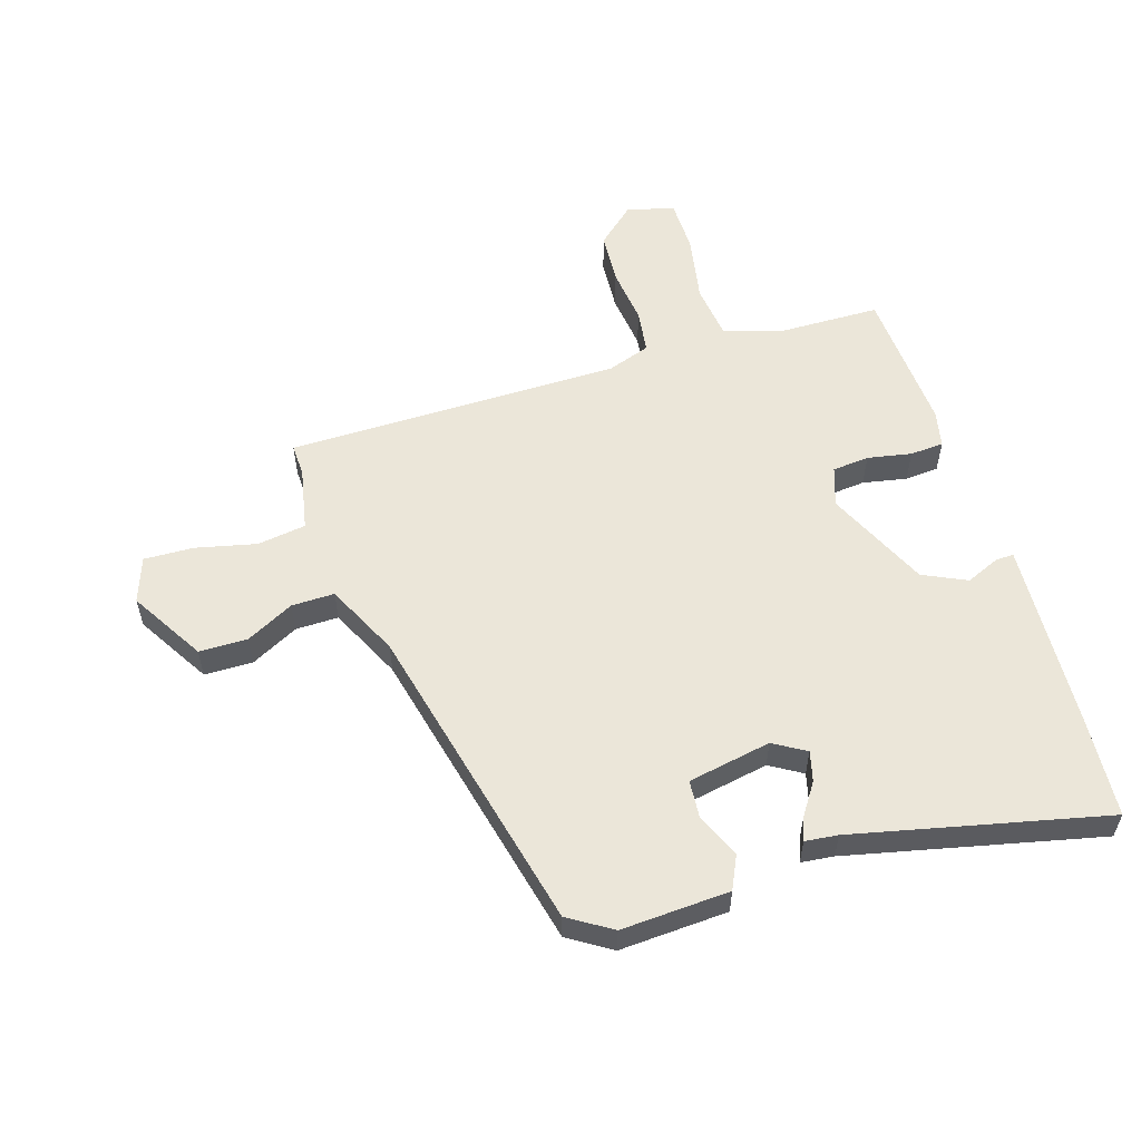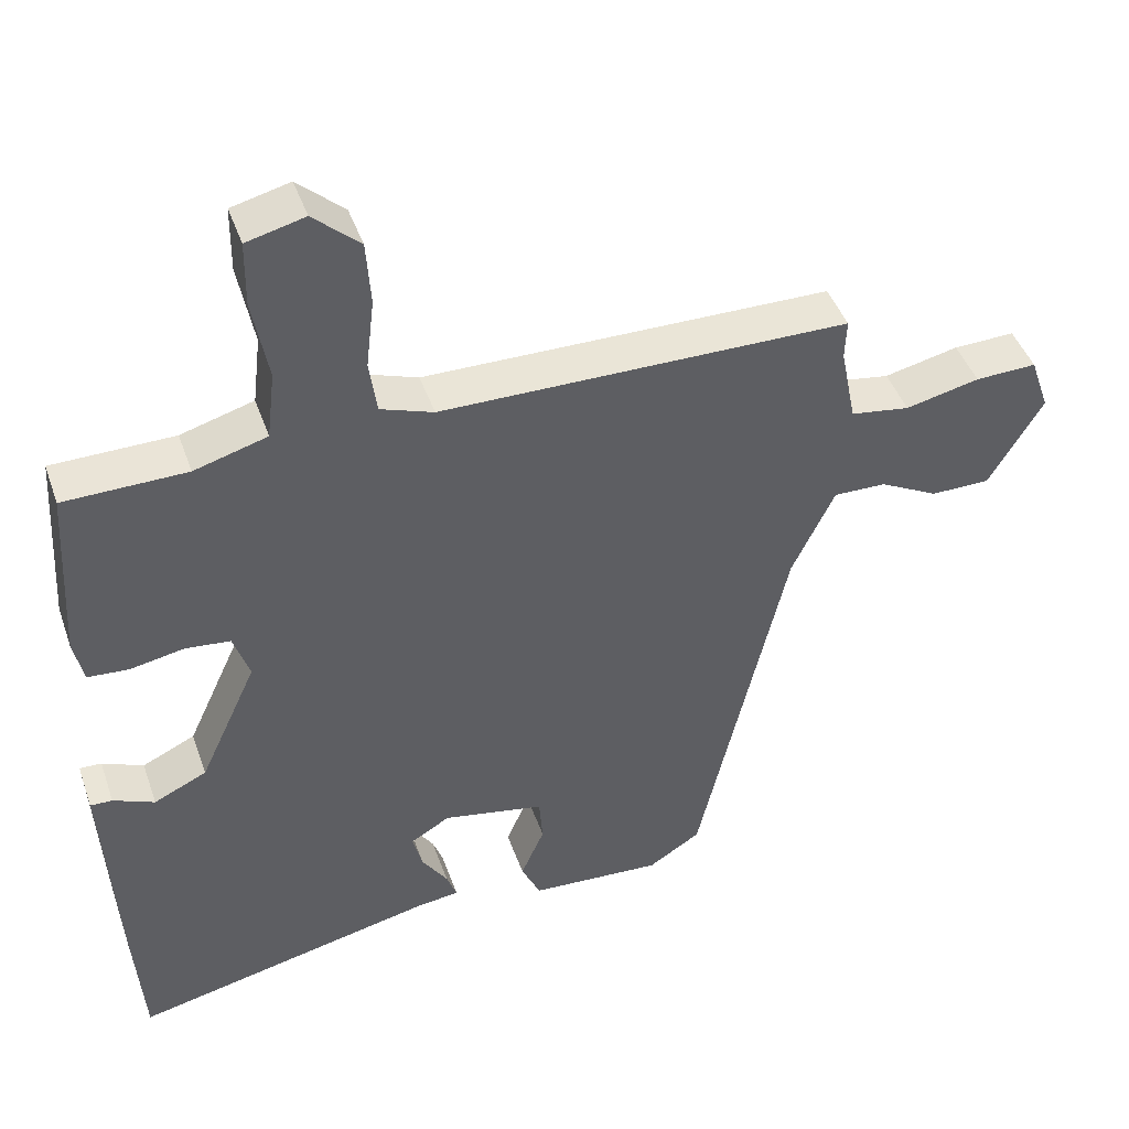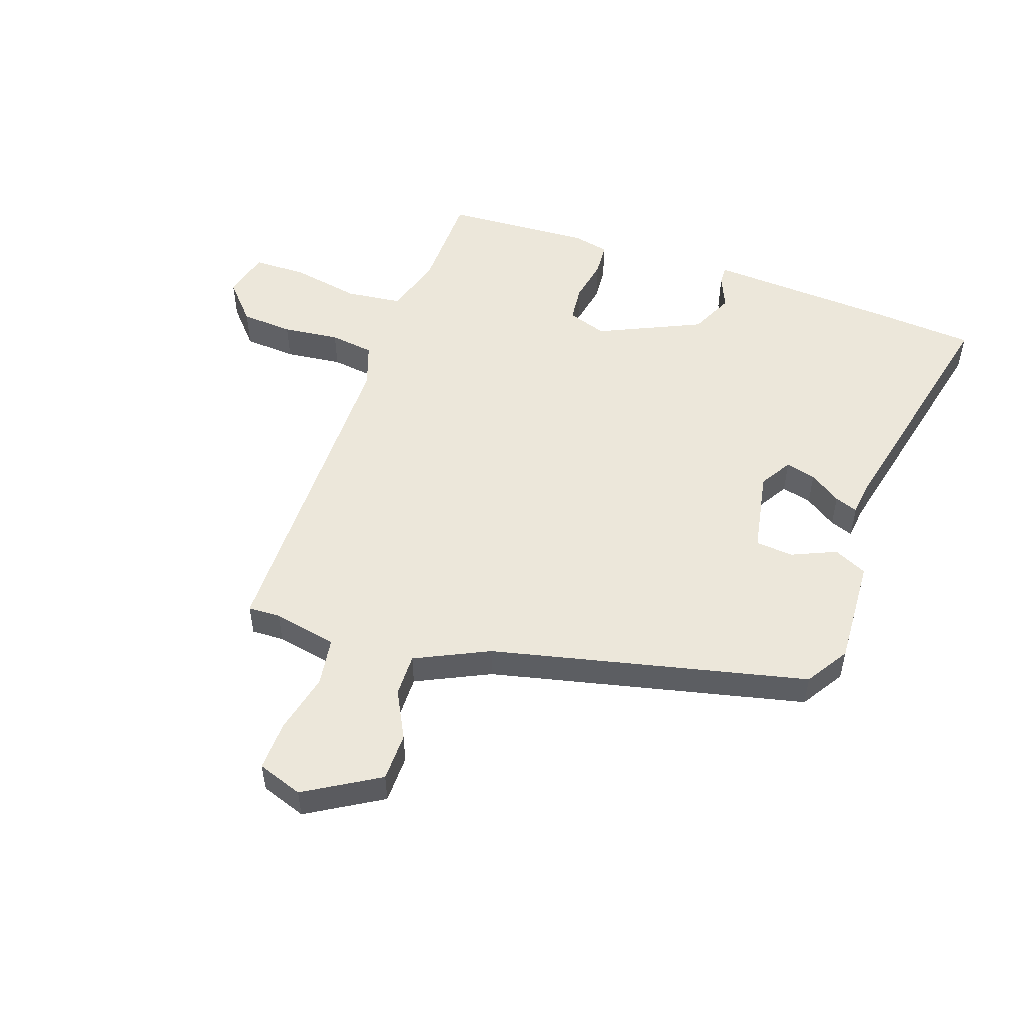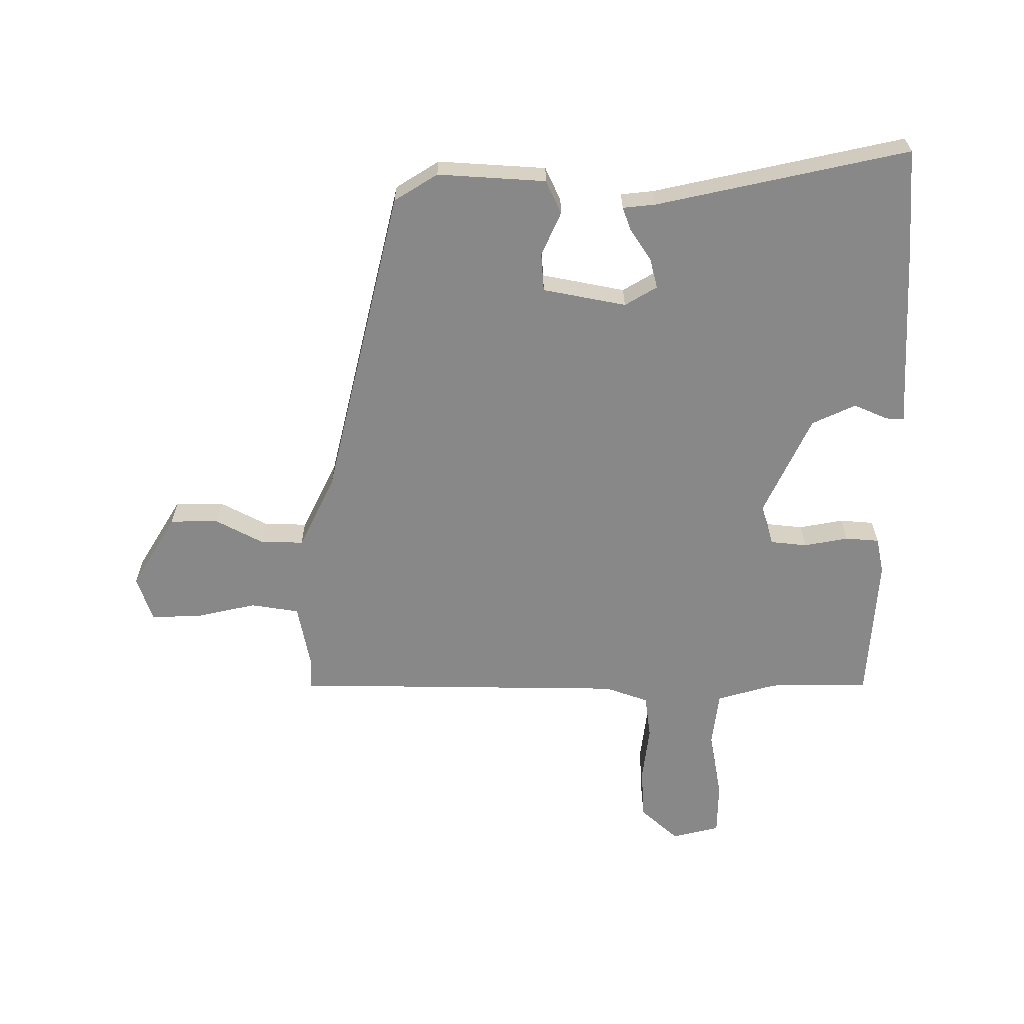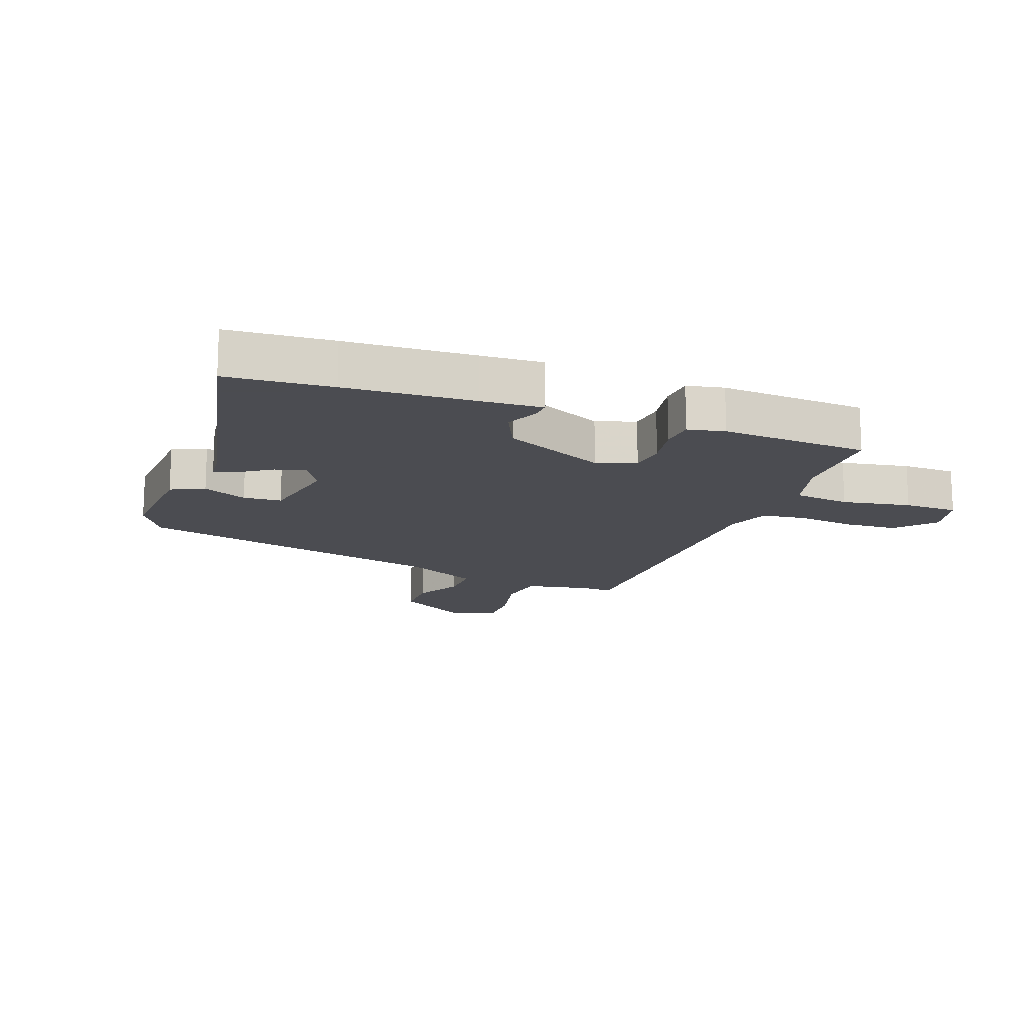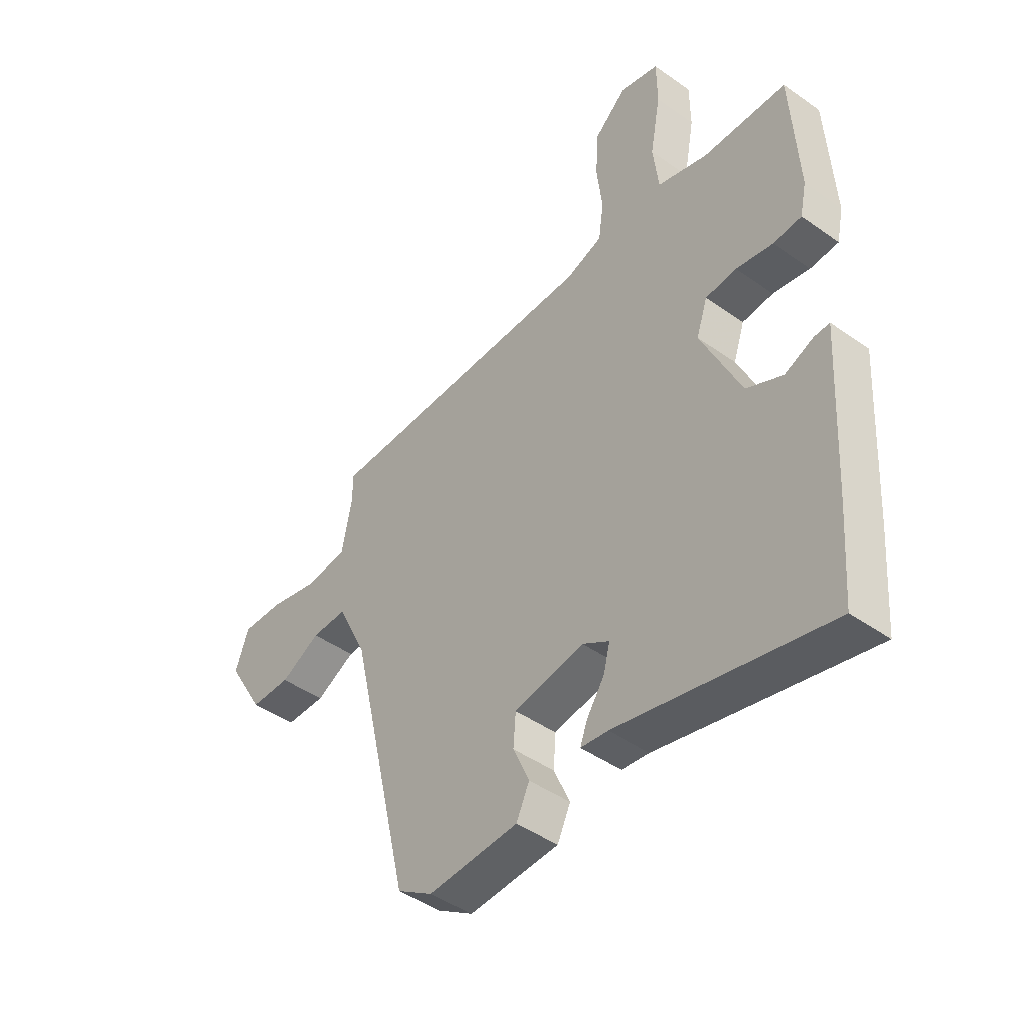
<metadata>
{"format":"obj","ext":"obj","renderer":"f3d","projection":"perspective","resolution":1024,"background":"white","views":[{"elev":56.3,"azim":162.7,"up":"+Y"},{"elev":44.1,"azim":-18.7,"up":"+Z"},{"elev":51.9,"azim":109.2,"up":"+Y"},{"elev":-62.9,"azim":179.6,"up":"+Y"},{"elev":-15.3,"azim":-110.6,"up":"+Y"},{"elev":-44.9,"azim":-129.5,"up":"+Z"}]}
</metadata>
<code>
v 0.525 0.07 0.489
v 0.523 0.07 0.435
v 0.544 0.07 0.33
v 0.624 0.07 0.318
v 0.724 0.07 0.341
v 0.807 0.07 0.344
v 0.833 0.07 0.269
v 0.76 0.07 0.147
v 0.68 0.07 0.146
v 0.601 0.07 0.187
v 0.53 0.07 0.188
v 0.472 0.07 0.067
v 0.351 0.07 -0.454
v 0.28 0.07 -0.499
v 0.101 0.07 -0.489
v 0.075 0.07 -0.434
v 0.107 0.07 -0.361
v 0.102 0.07 -0.298
v -0.036 0.07 -0.272
v -0.089 0.07 -0.304
v -0.076 0.07 -0.354
v -0.041 0.07 -0.406
v -0.027 0.07 -0.444
v -0.081 0.07 -0.45
v -0.497 0.07 -0.544
v -0.51 0.07 -0.373
v -0.522 0.07 -0.164
v -0.528 0.07 -0.063
v -0.498 0.07 -0.064
v -0.442 0.07 -0.088
v -0.37 0.07 -0.054
v -0.292 0.07 0.116
v -0.314 0.07 0.181
v -0.375 0.07 0.187
v -0.448 0.07 0.173
v -0.504 0.07 0.177
v -0.517 0.07 0.238
v -0.503 0.07 0.48
v -0.337 0.07 0.483
v -0.238 0.07 0.512
v -0.227 0.07 0.605
v -0.248 0.07 0.718
v -0.247 0.07 0.807
v -0.168 0.07 0.827
v -0.105 0.07 0.771
v -0.099 0.07 0.684
v -0.11 0.07 0.59
v -0.1 0.07 0.517
v -0.028 0.07 0.492
v 0.525 0 0.489
v 0.523 0 0.435
v 0.544 0 0.33
v 0.624 0 0.318
v 0.724 0 0.341
v 0.807 0 0.344
v 0.833 0 0.269
v 0.76 0 0.147
v 0.68 0 0.146
v 0.601 0 0.187
v 0.53 0 0.188
v 0.472 0 0.067
v 0.351 0 -0.454
v 0.28 0 -0.499
v 0.101 0 -0.489
v 0.075 0 -0.434
v 0.107 0 -0.361
v 0.102 0 -0.298
v -0.036 0 -0.272
v -0.089 0 -0.304
v -0.076 0 -0.354
v -0.041 0 -0.406
v -0.027 0 -0.444
v -0.081 0 -0.45
v -0.497 0 -0.544
v -0.51 0 -0.373
v -0.522 0 -0.164
v -0.528 0 -0.063
v -0.498 0 -0.064
v -0.442 0 -0.088
v -0.37 0 -0.054
v -0.292 0 0.116
v -0.314 0 0.181
v -0.375 0 0.187
v -0.448 0 0.173
v -0.504 0 0.177
v -0.517 0 0.238
v -0.503 0 0.48
v -0.337 0 0.483
v -0.238 0 0.512
v -0.227 0 0.605
v -0.248 0 0.718
v -0.247 0 0.807
v -0.168 0 0.827
v -0.105 0 0.771
v -0.099 0 0.684
v -0.11 0 0.59
v -0.1 0 0.517
v -0.028 0 0.492
f 45 46 47
f 44 45 47
f 43 44 47
f 42 43 47
f 41 42 47
f 40 41 47 48
f 39 40 48 49
f 37 38 39
f 36 37 39
f 35 36 39
f 34 35 39
f 49 1 2
f 39 49 2
f 34 39 2
f 33 34 2
f 27 28 29 30
f 27 30 31
f 26 27 31
f 25 26 31
f 24 25 31
f 23 24 31
f 22 23 31
f 21 22 31
f 20 21 31 32
f 15 16 17
f 14 15 17
f 13 14 17
f 12 13 17
f 11 12 17 18
f 8 9 10
f 7 8 10
f 6 7 10
f 5 6 10
f 4 5 10
f 3 4 10 11
f 2 3 11
f 33 2 11
f 32 33 11
f 20 32 11
f 19 20 11
f 11 18 19
f 96 95 94
f 96 94 93
f 96 93 92
f 96 92 91
f 96 91 90
f 97 96 90 89
f 98 97 89 88
f 88 87 86
f 88 86 85
f 88 85 84
f 88 84 83
f 51 50 98
f 51 98 88
f 51 88 83
f 51 83 82
f 79 78 77 76
f 80 79 76
f 80 76 75
f 80 75 74
f 80 74 73
f 80 73 72
f 80 72 71
f 80 71 70
f 81 80 70 69
f 66 65 64
f 66 64 63
f 66 63 62
f 66 62 61
f 67 66 61 60
f 59 58 57
f 59 57 56
f 59 56 55
f 59 55 54
f 59 54 53
f 60 59 53 52
f 60 52 51
f 60 51 82
f 60 82 81
f 60 81 69
f 60 69 68
f 68 67 60
f 1 50 51 2
f 2 51 52 3
f 3 52 53 4
f 4 53 54 5
f 5 54 55 6
f 6 55 56 7
f 7 56 57 8
f 8 57 58 9
f 9 58 59 10
f 10 59 60 11
f 11 60 61 12
f 12 61 62 13
f 13 62 63 14
f 14 63 64 15
f 15 64 65 16
f 16 65 66 17
f 17 66 67 18
f 18 67 68 19
f 19 68 69 20
f 20 69 70 21
f 21 70 71 22
f 22 71 72 23
f 23 72 73 24
f 24 73 74 25
f 25 74 75 26
f 26 75 76 27
f 27 76 77 28
f 28 77 78 29
f 29 78 79 30
f 30 79 80 31
f 31 80 81 32
f 32 81 82 33
f 33 82 83 34
f 34 83 84 35
f 35 84 85 36
f 36 85 86 37
f 37 86 87 38
f 38 87 88 39
f 39 88 89 40
f 40 89 90 41
f 41 90 91 42
f 42 91 92 43
f 43 92 93 44
f 44 93 94 45
f 45 94 95 46
f 46 95 96 47
f 47 96 97 48
f 48 97 98 49
f 49 98 50 1

</code>
